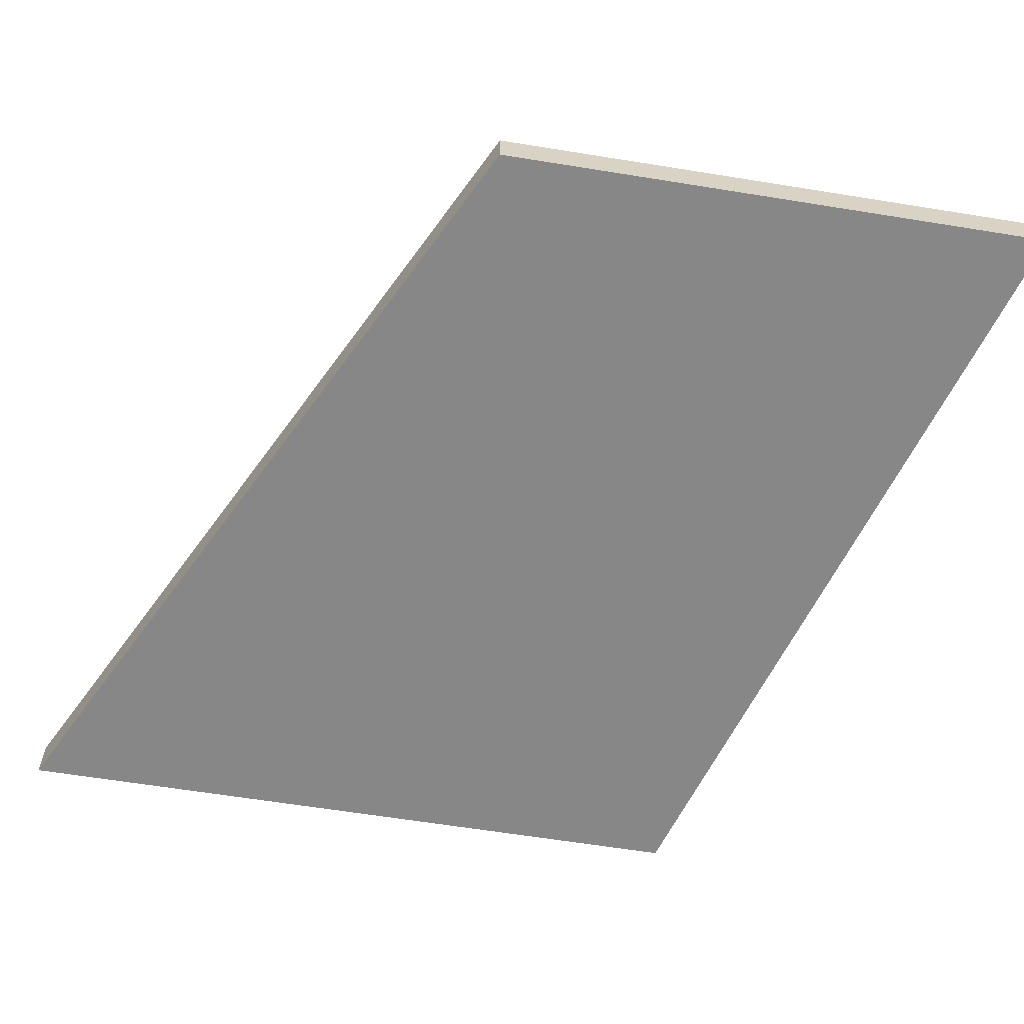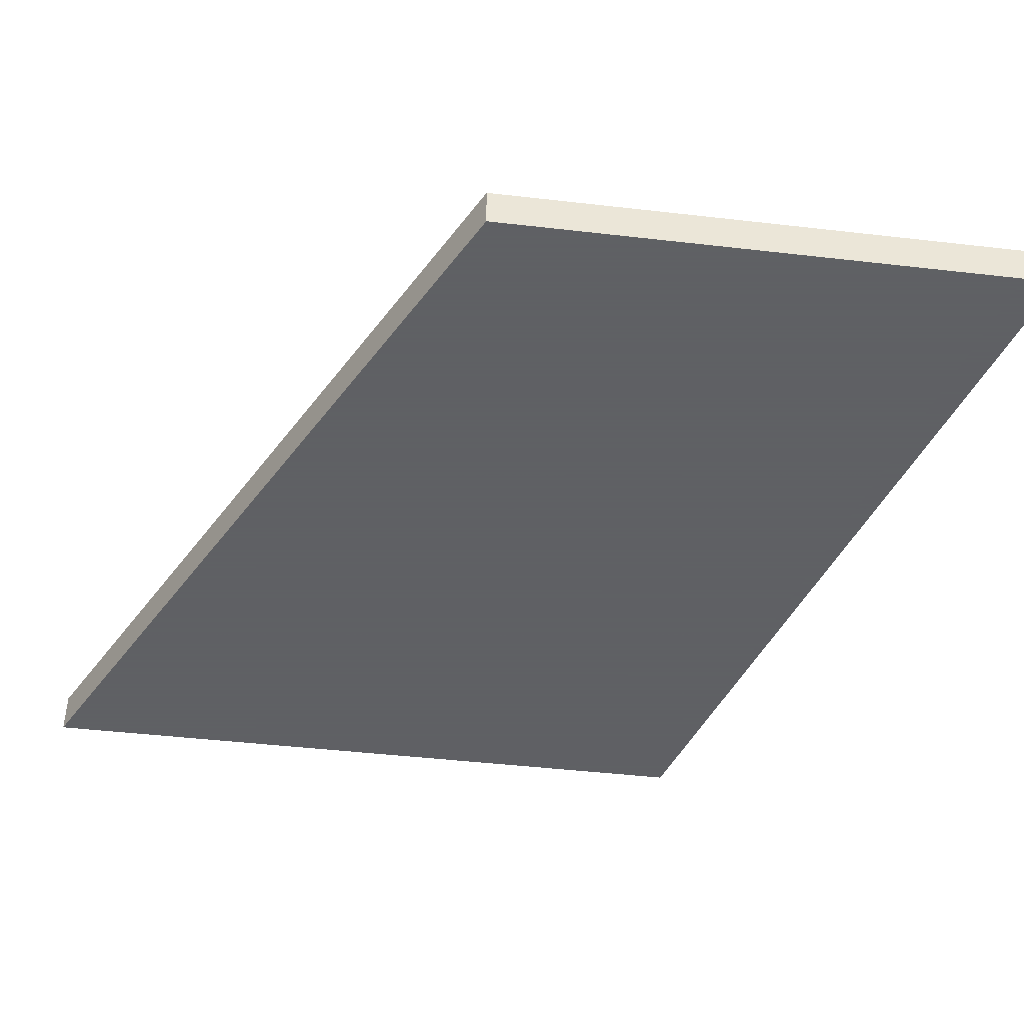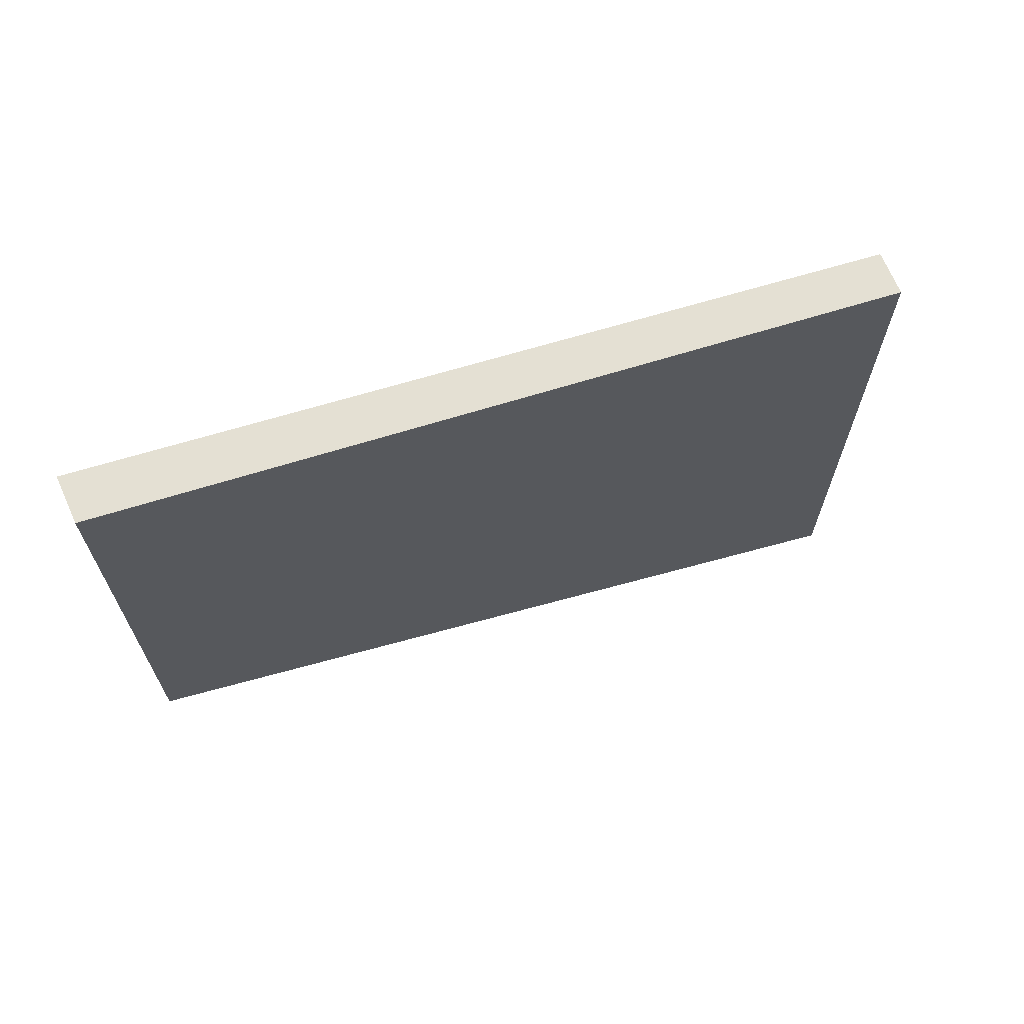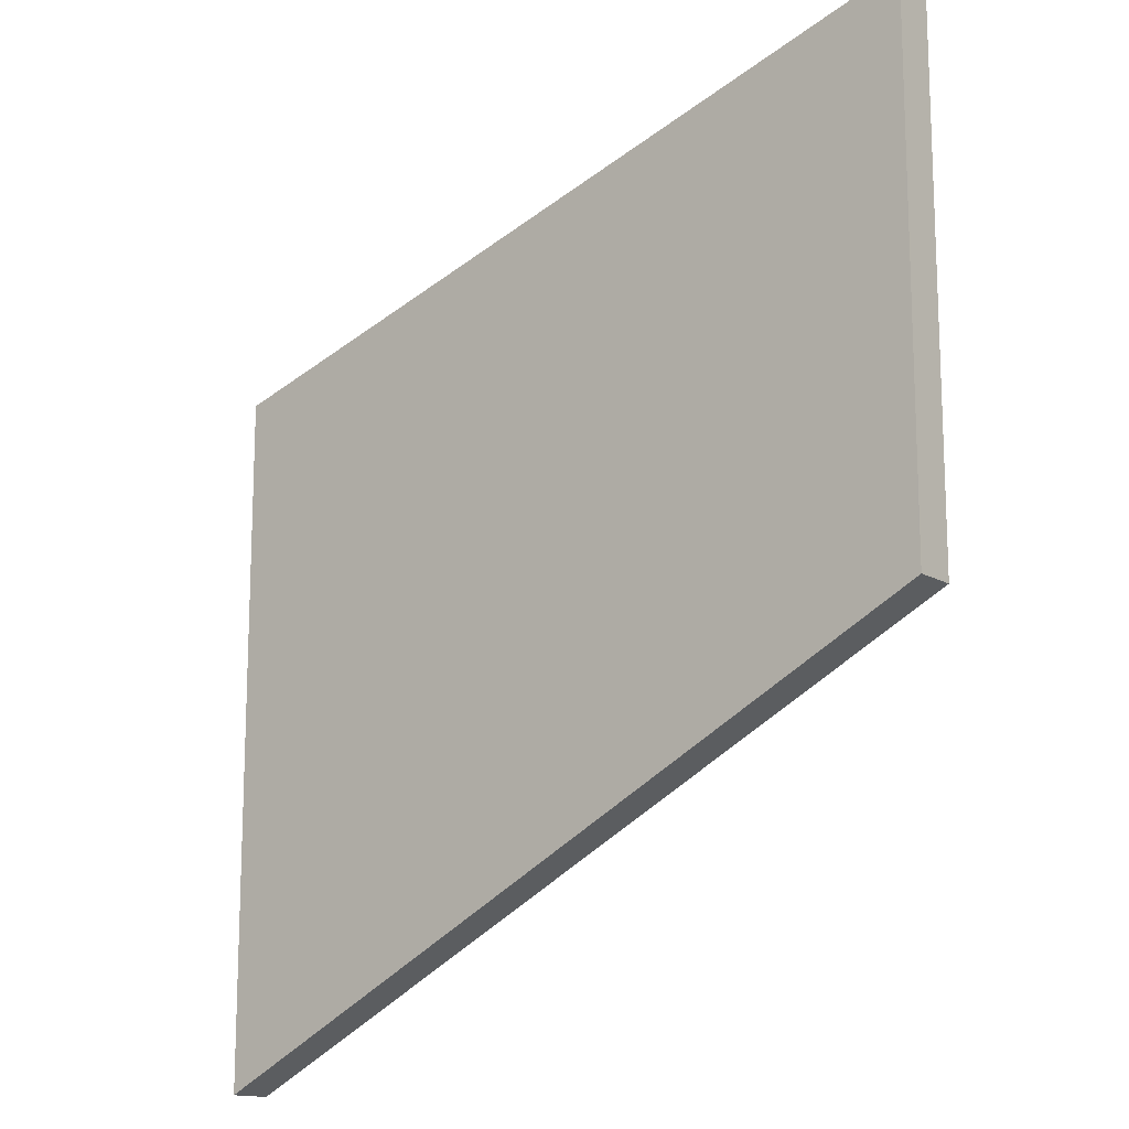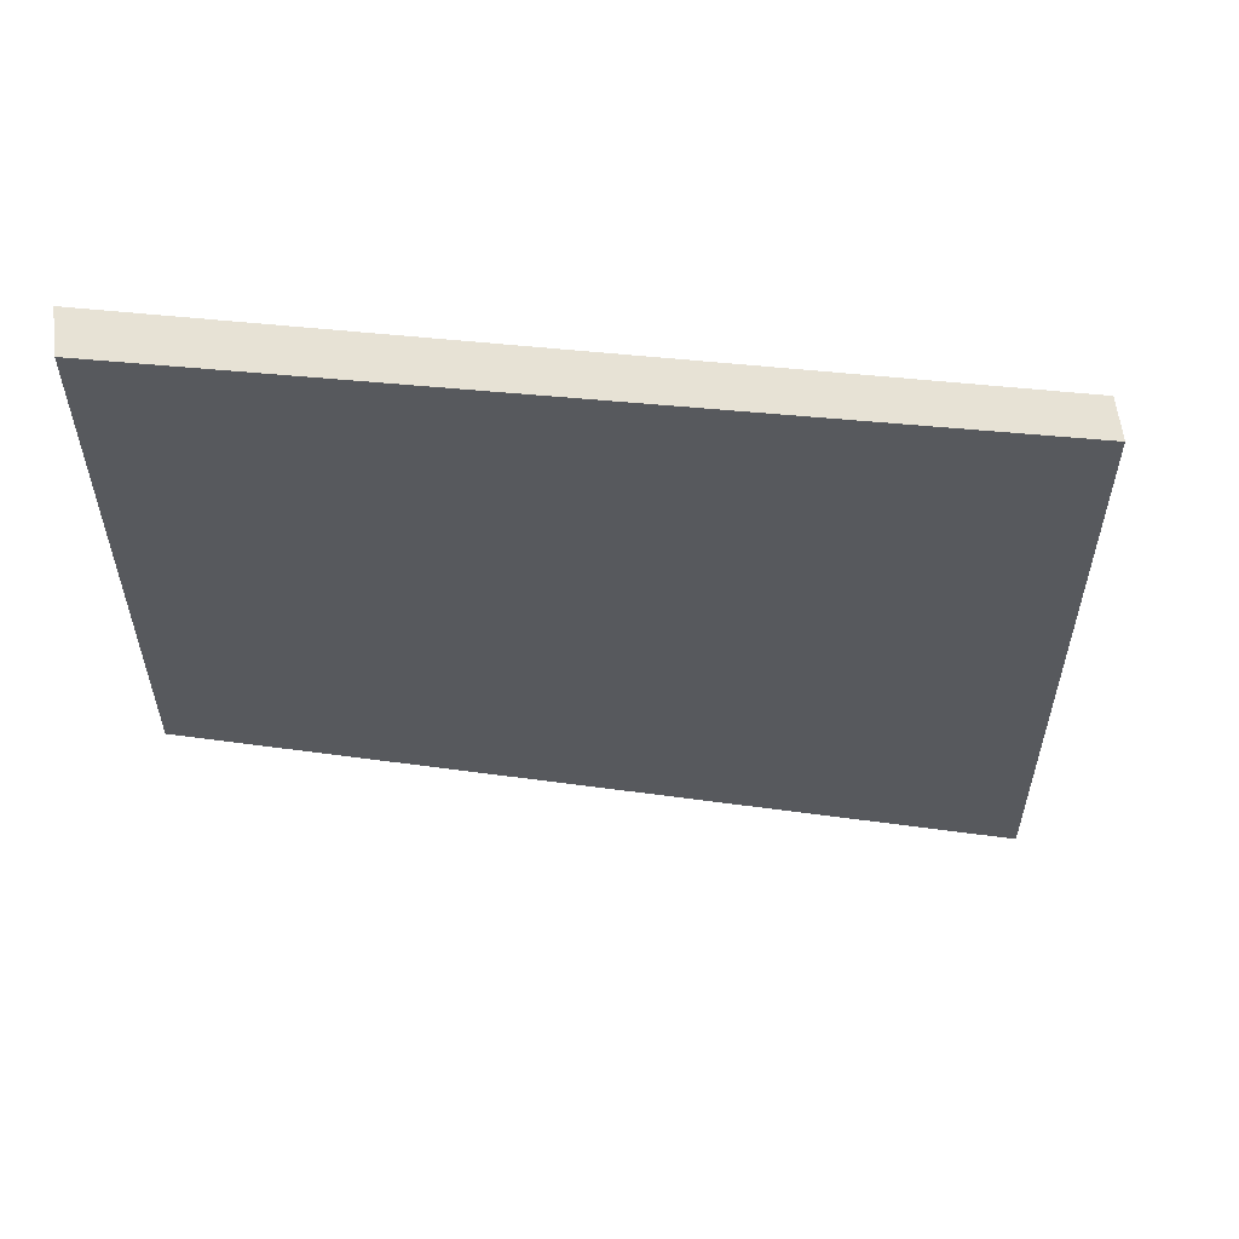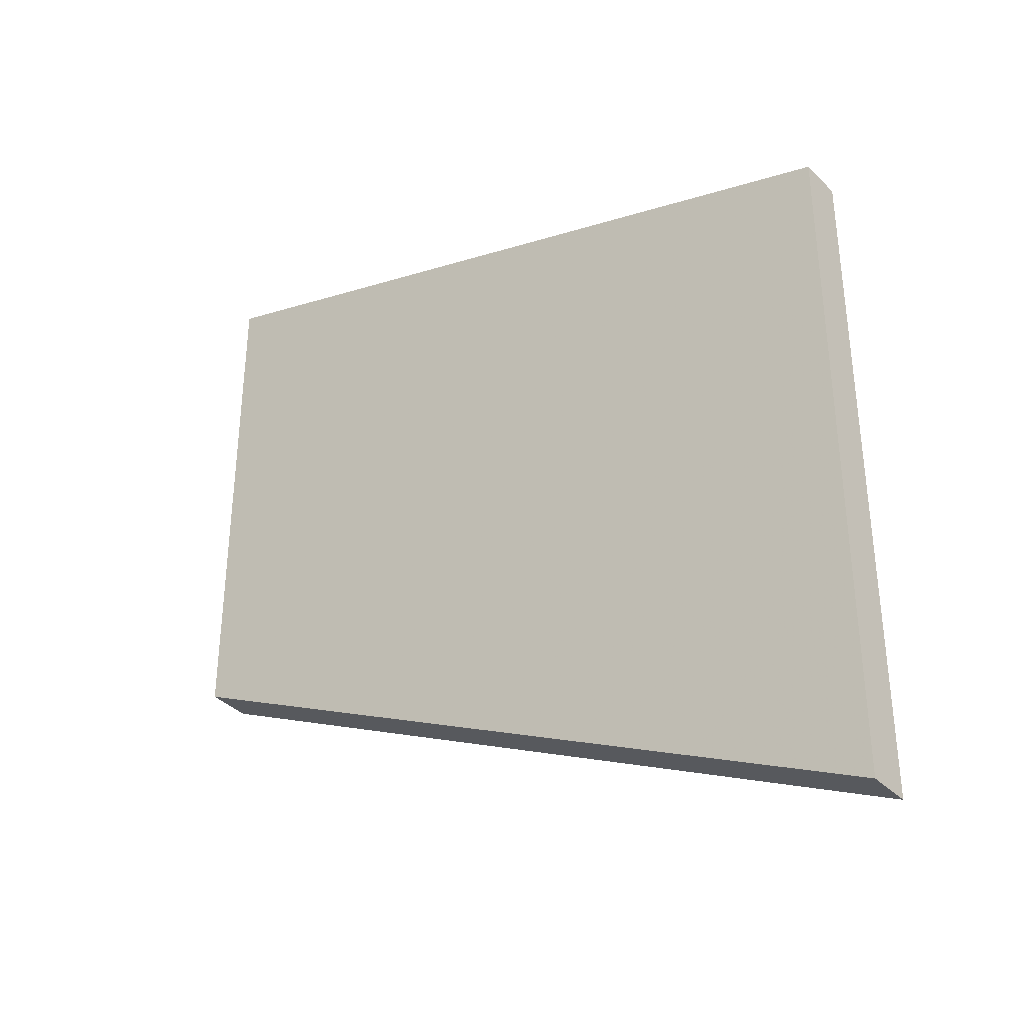
<metadata>
{"format":"obj","ext":"obj","renderer":"f3d","projection":"perspective","resolution":1024,"background":"white","views":[{"elev":-62.6,"azim":-99.3,"up":"+Y"},{"elev":-45.3,"azim":-97.6,"up":"+Y"},{"elev":70.2,"azim":-23.8,"up":"+Z"},{"elev":-14.6,"azim":-141.0,"up":"+Z"},{"elev":59.4,"azim":-6.8,"up":"+Z"},{"elev":-37.2,"azim":38.7,"up":"+Z"}]}
</metadata>
<code>
o Col_Wing_R_Cube.005
v -1.8 0.1 -0.55
v -1.8 0.1 1.95
v 1.8 0.1 0.85
v 1.8 0.1 -2.35
v -1.8 -0.1 -0.55
v -1.8 -0.1 1.95
v 1.8 -0.1 0.85
v 1.8 -0.1 -2.35
f 4 8 5 1
f 4 3 7 8
f 2 1 5 6
f 3 2 6 7
f 2 3 4 1
f 7 6 5 8

</code>
